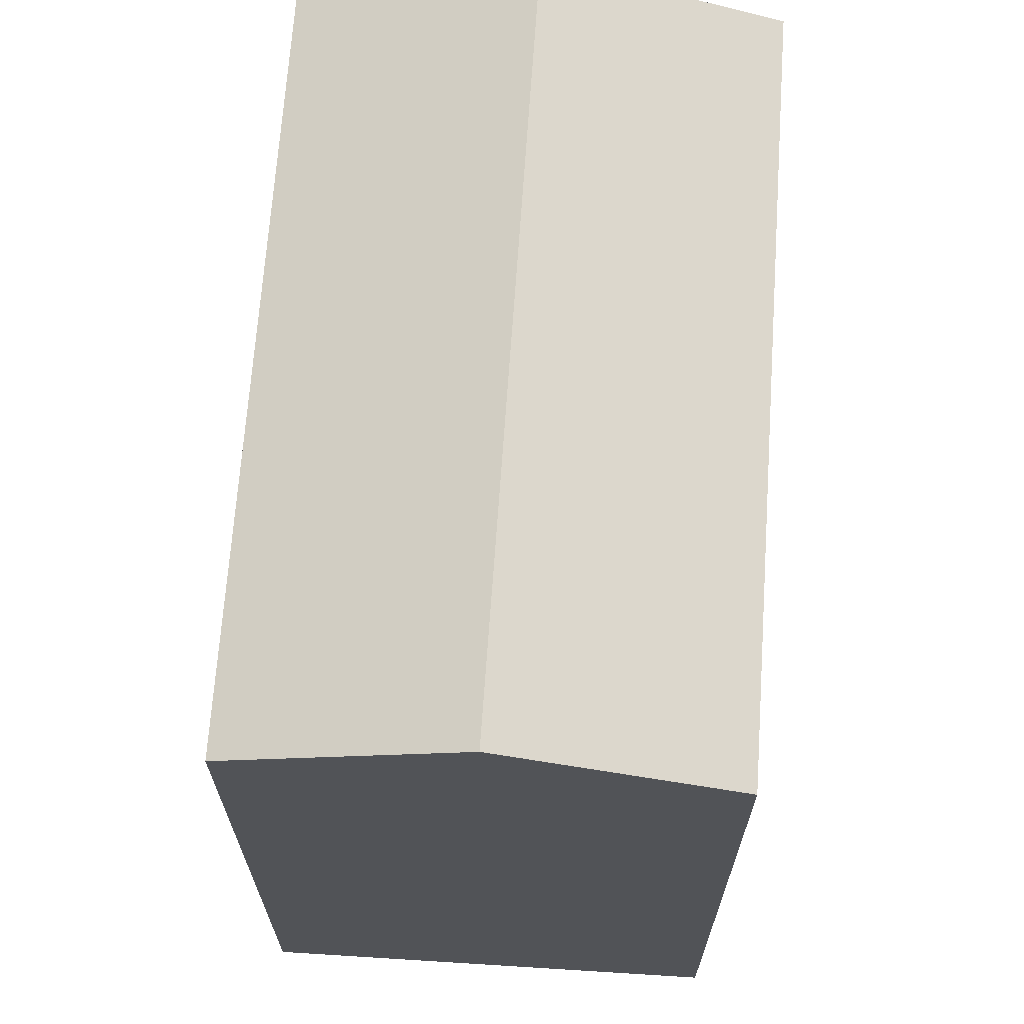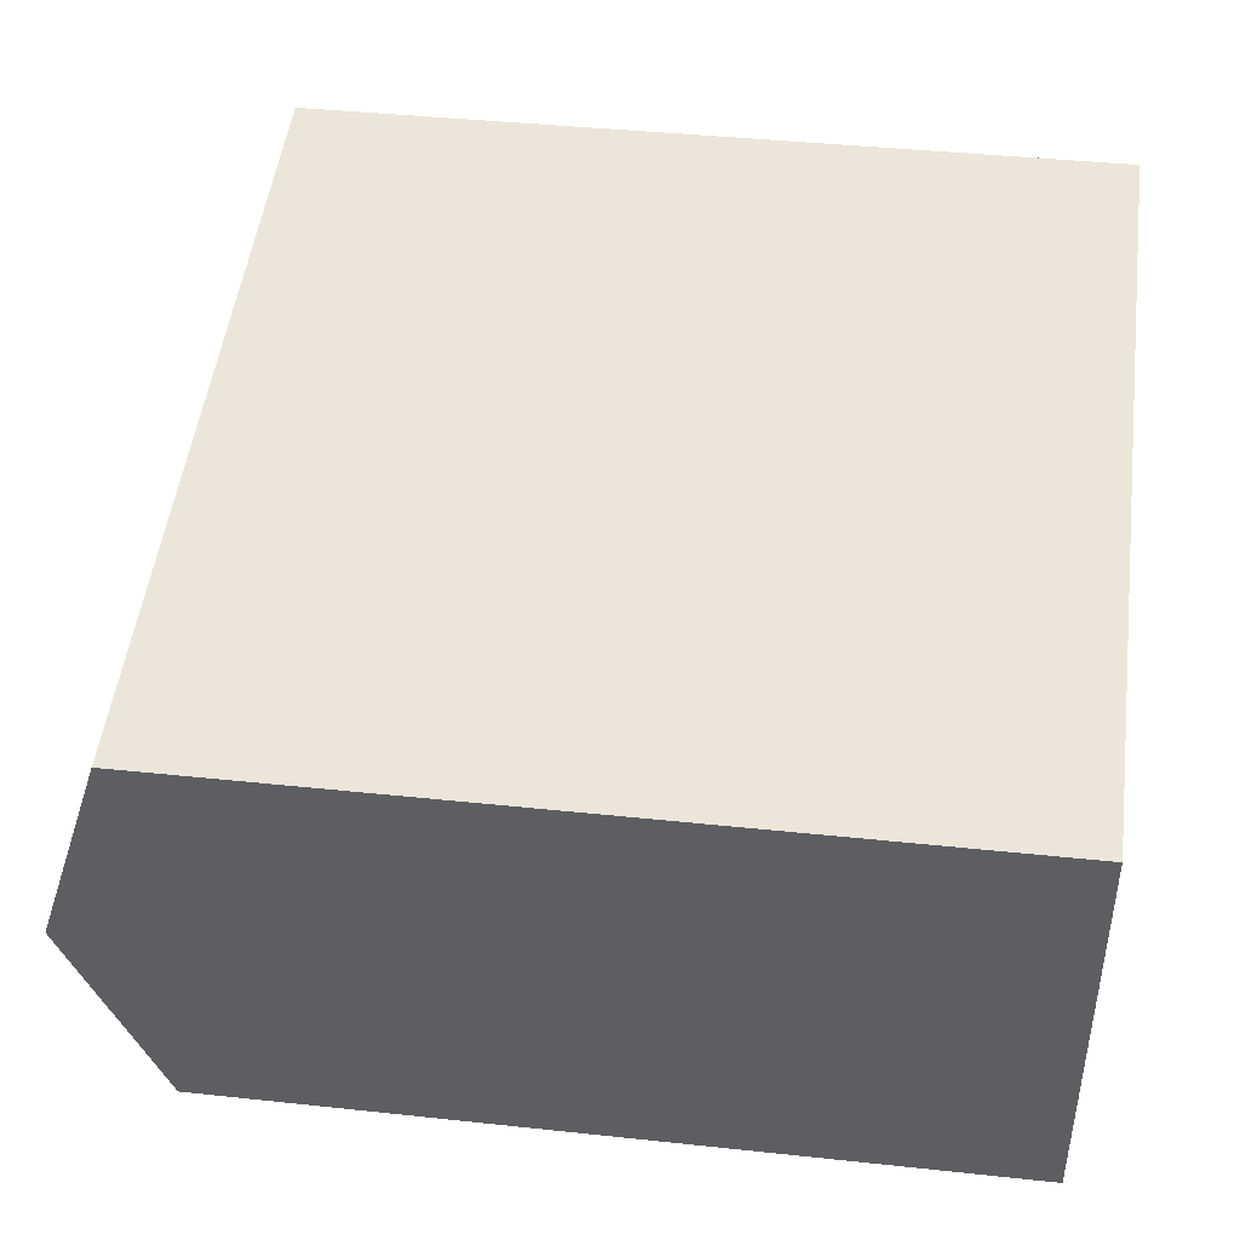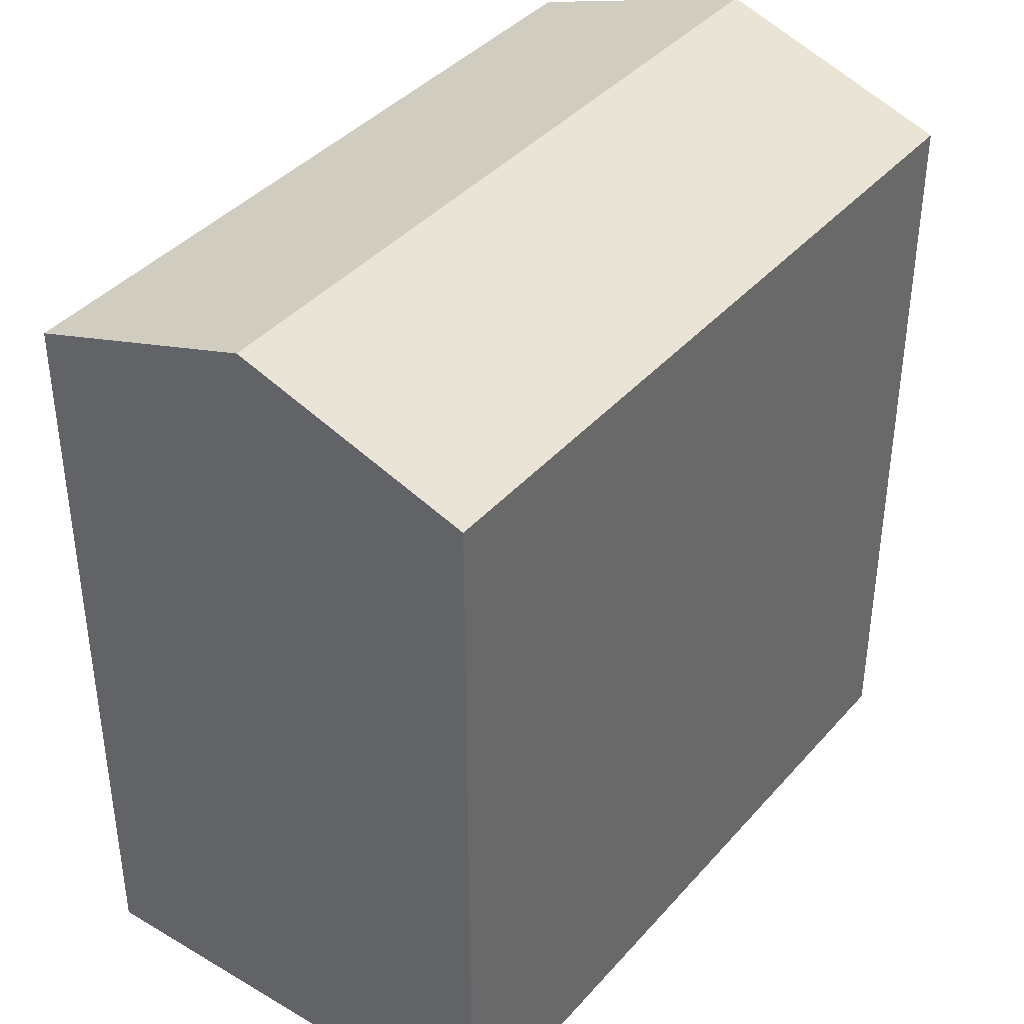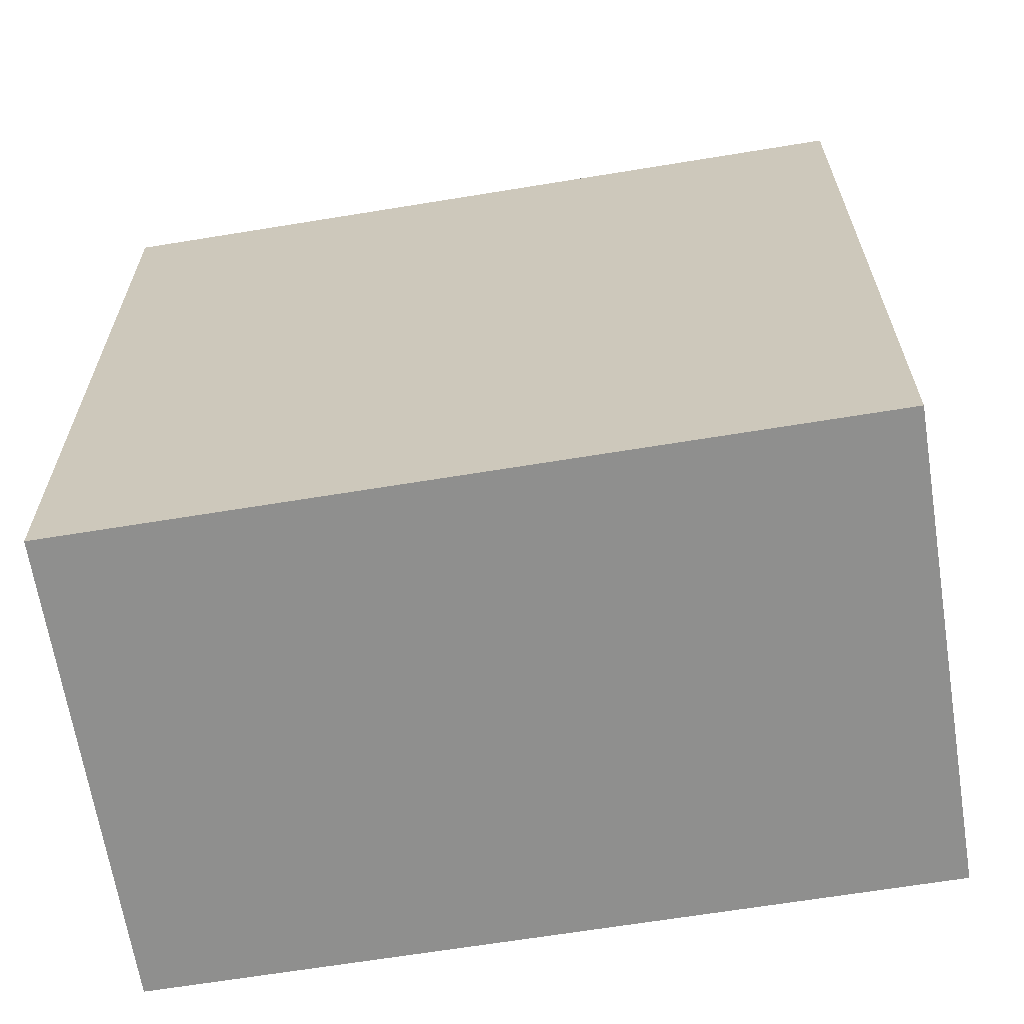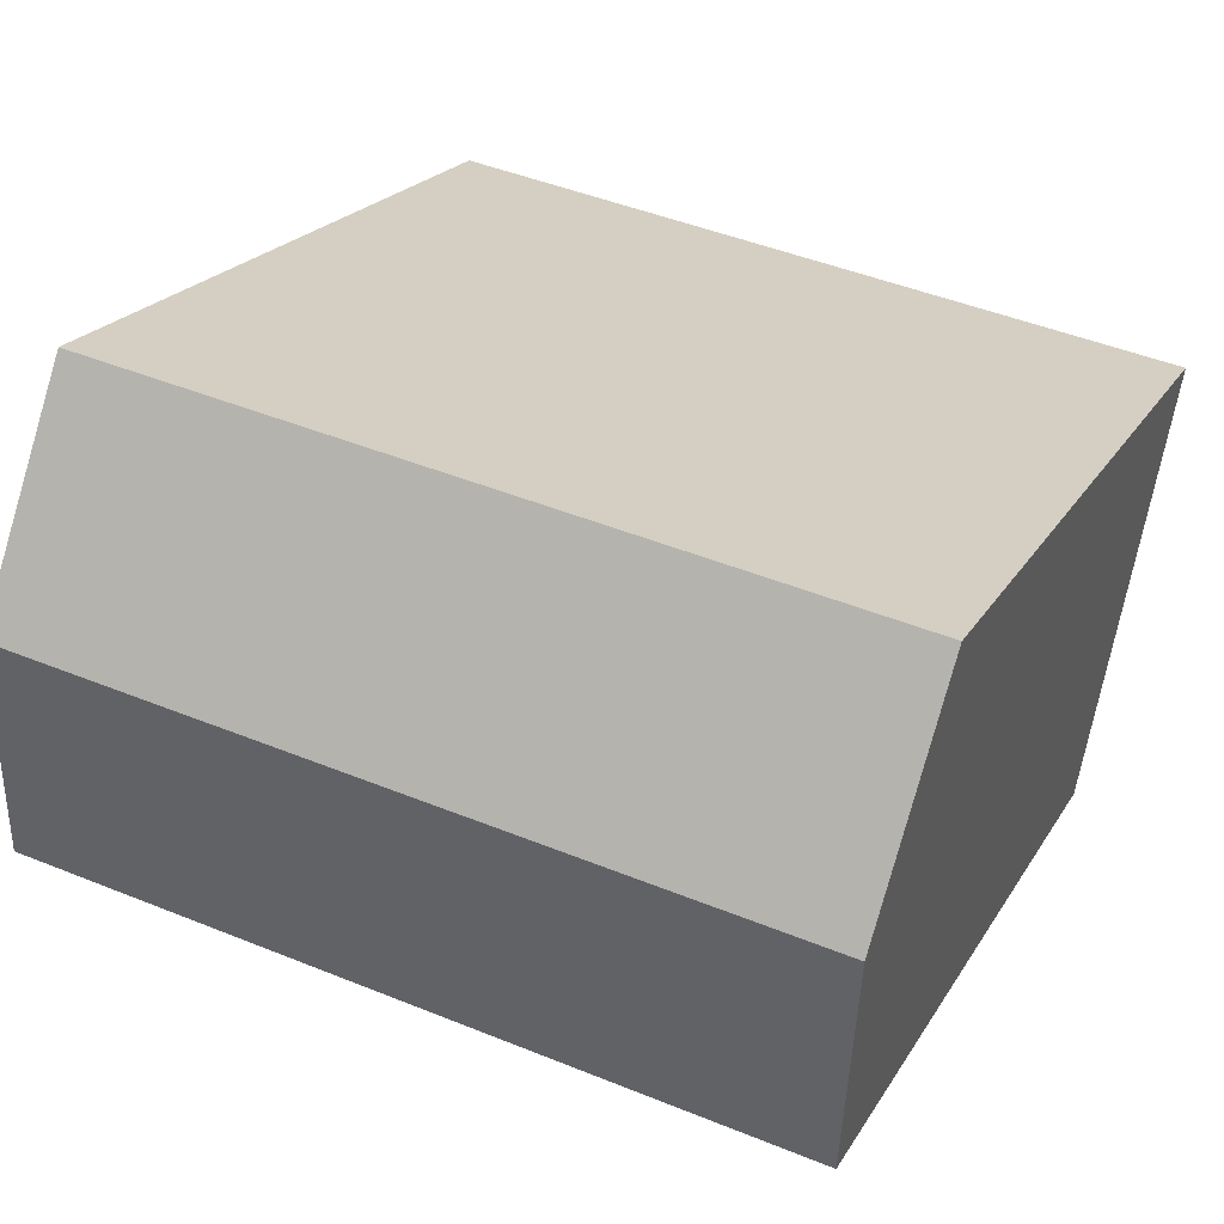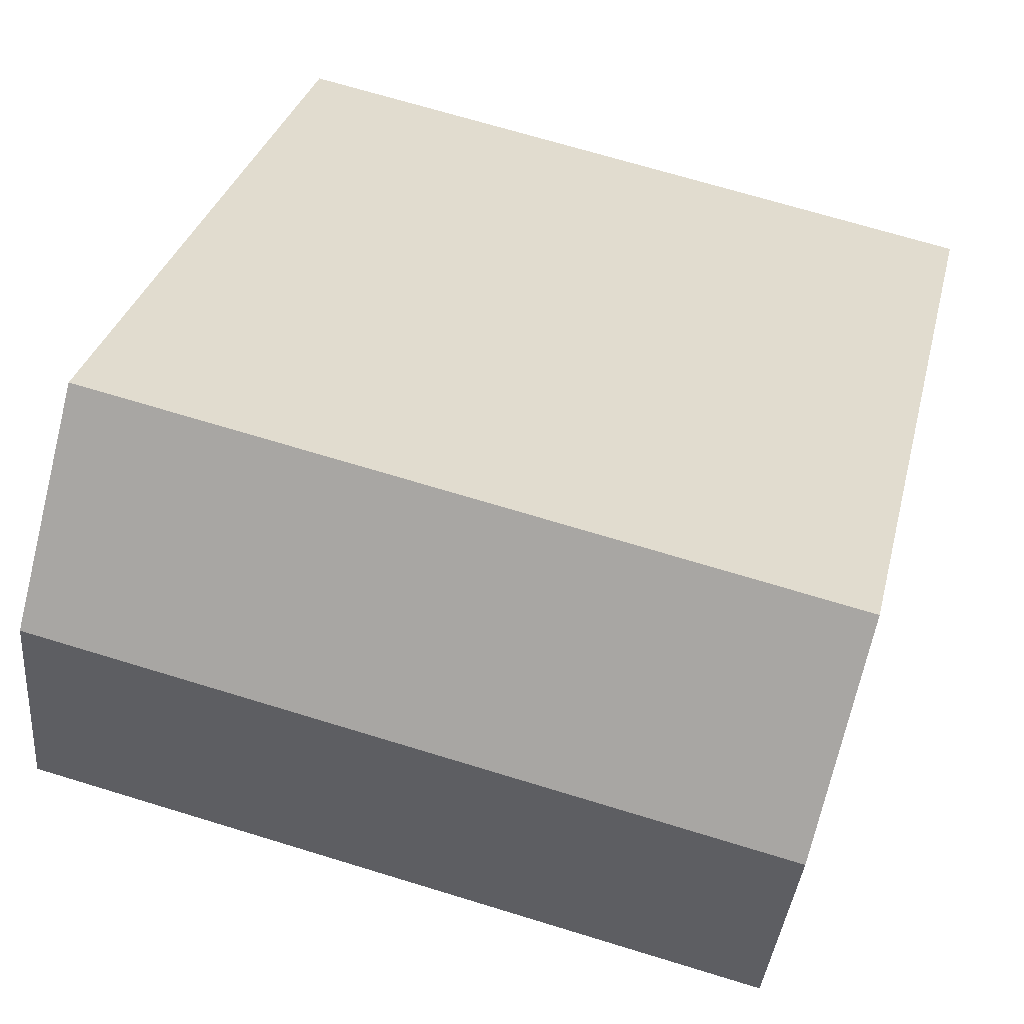
<metadata>
{"format":"obj","ext":"obj","renderer":"f3d","projection":"perspective","resolution":1024,"background":"white","views":[{"elev":68.1,"azim":83.5,"up":"+Y"},{"elev":39.7,"azim":-82.4,"up":"+Z"},{"elev":39.6,"azim":-63.9,"up":"+Y"},{"elev":-65.2,"azim":-1.1,"up":"+Y"},{"elev":20.9,"azim":-157.5,"up":"+Z"},{"elev":31.7,"azim":-166.6,"up":"+Z"}]}
</metadata>
<code>
v  0.000405 19.02 -0.0006019
v  19.57 20.94 -2.247
v  1.011 20.94 -5.68
v  18.56 19.02 3.432
v  20.58 19.02 -7.926
v  2.022 19.02 -11.36
v  19.57 1.375e-16 -2.246
v  2.021 6.955e-16 -11.36
v  20.58 4.853e-16 -7.925
v  18.56 -2.102e-16 3.433
v  0 0 0
v  1.011 3.477e-16 -5.679
g defaultobject
f 1 2 3
f 2 1 4
f 3 5 6
f 5 3 2
f 7 8 9
f 8 7 10
f 8 10 11
f 8 11 12
f 5 7 9
f 7 5 10
f 10 5 4
f 4 5 2
f 1 12 11
f 12 1 8
f 8 1 6
f 6 1 3
f 10 1 11
f 1 10 4
f 6 9 8
f 9 6 5

</code>
